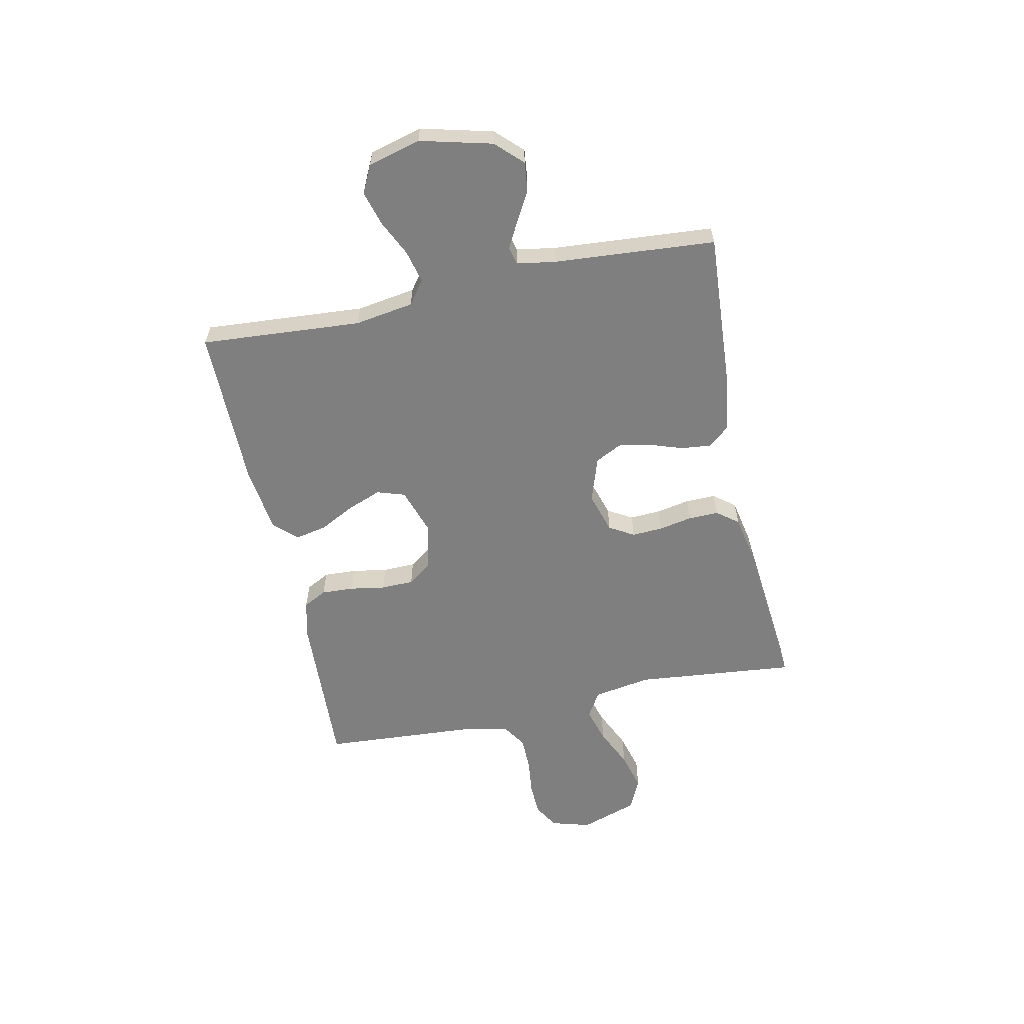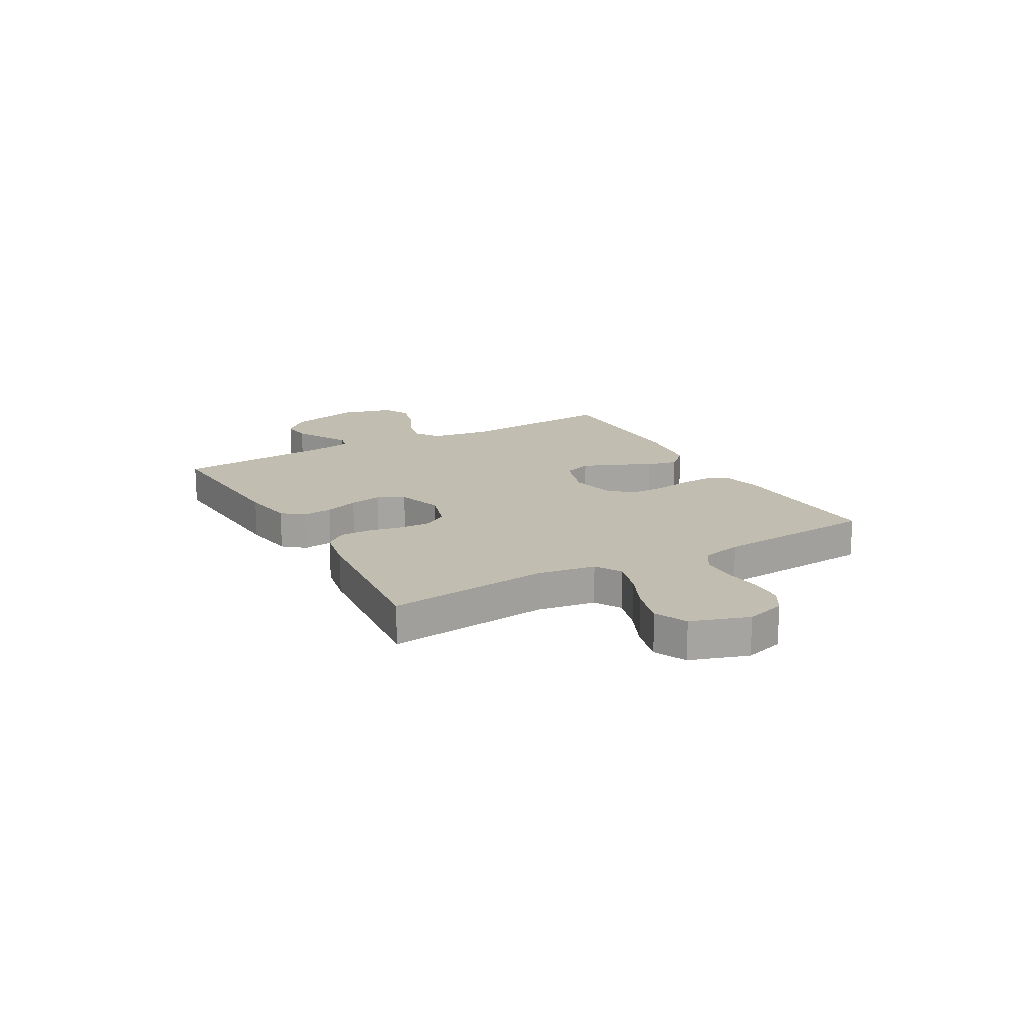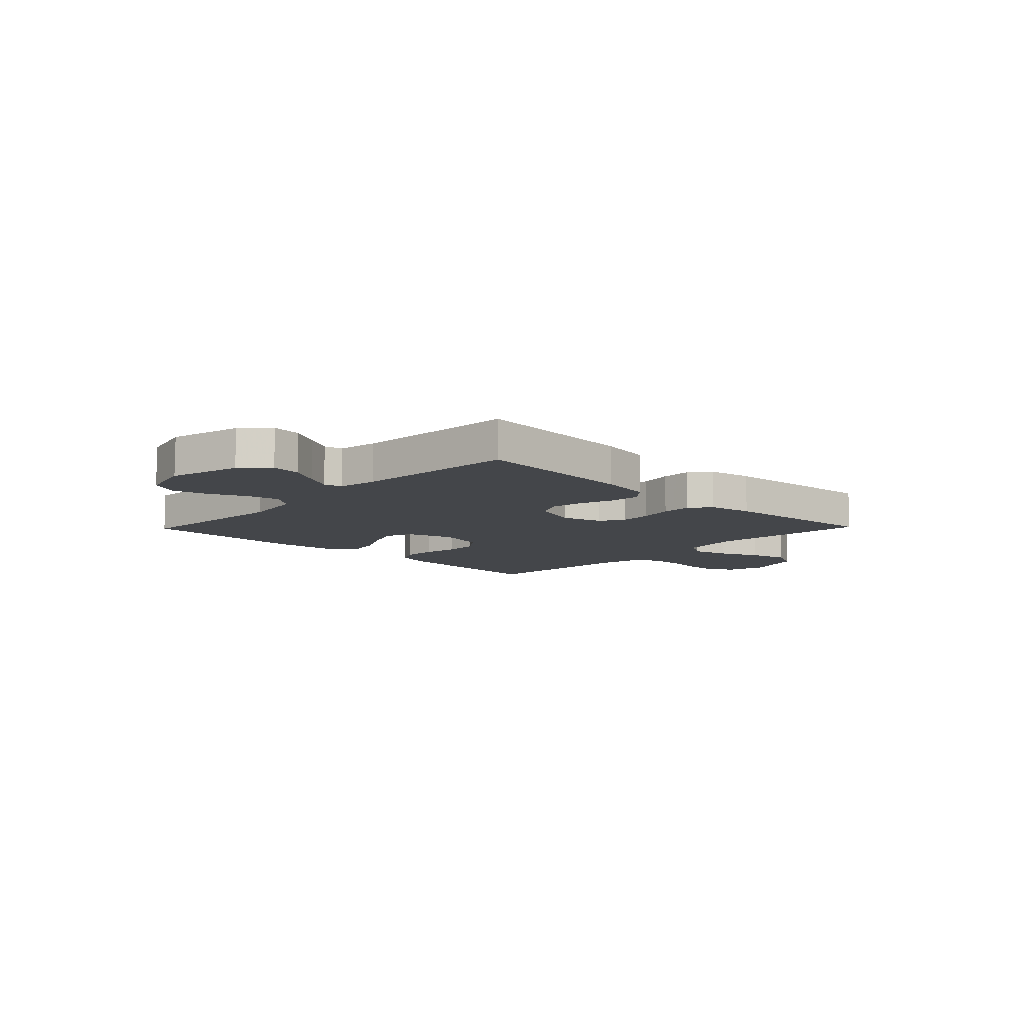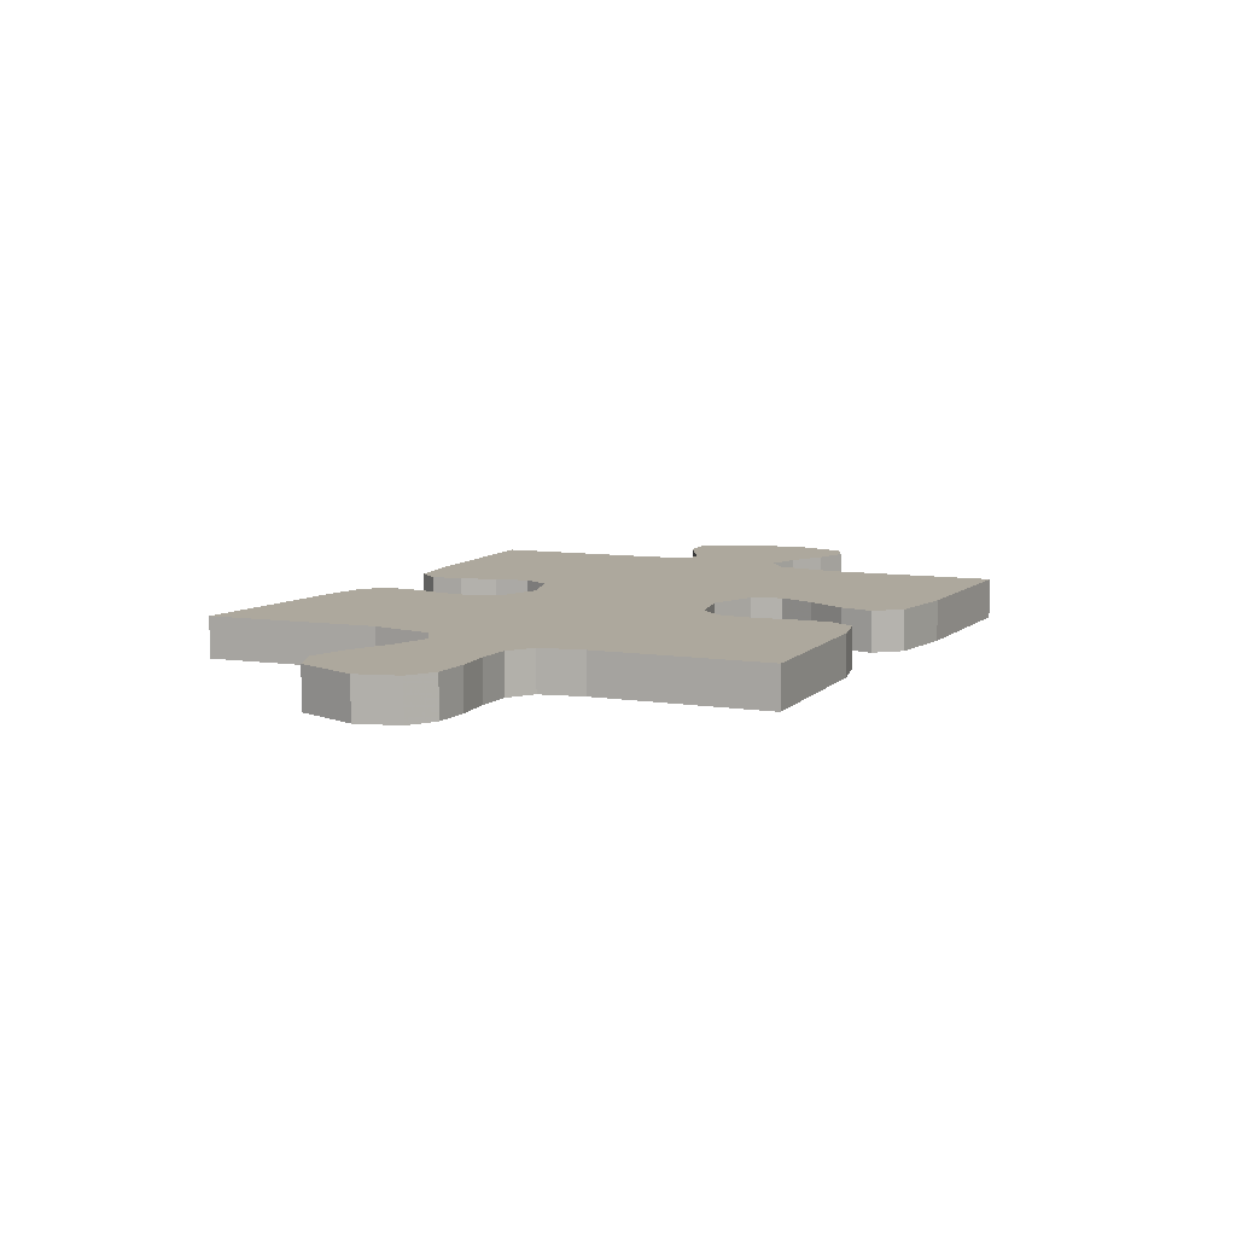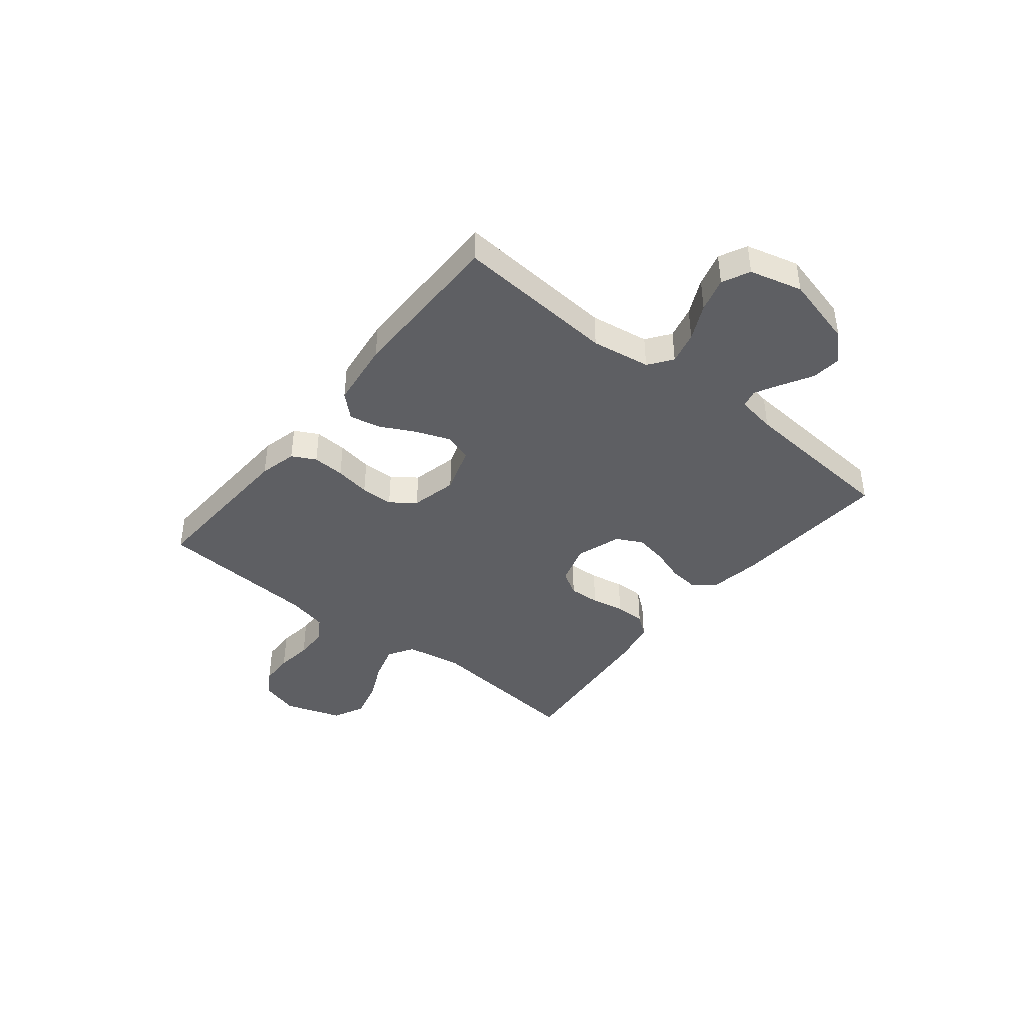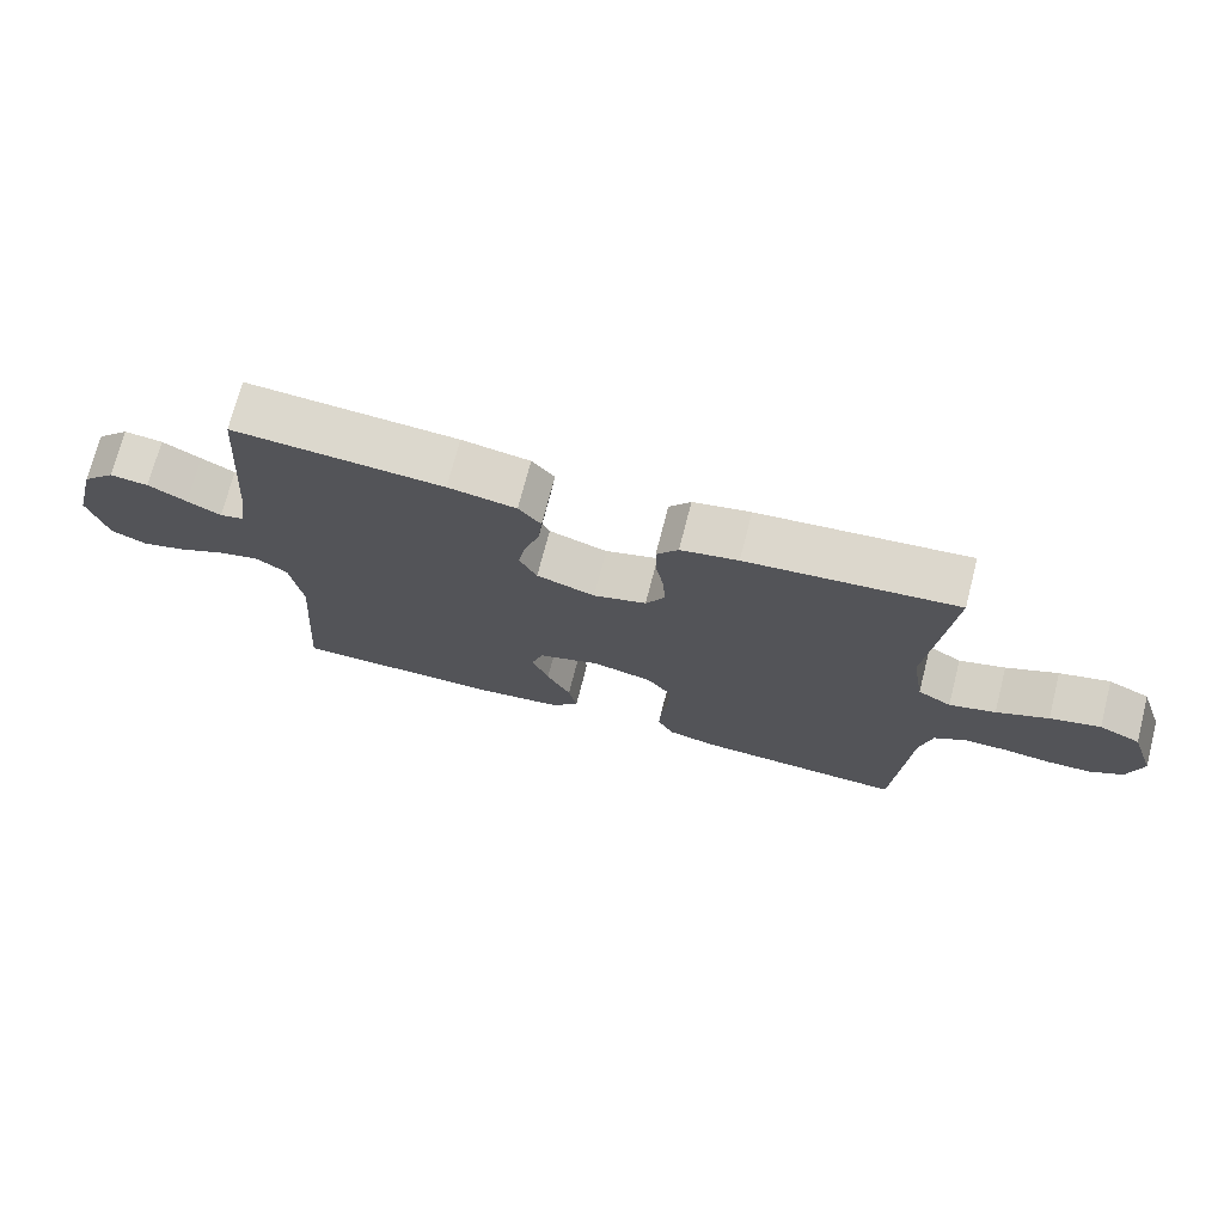
<metadata>
{"format":"obj","ext":"obj","renderer":"f3d","projection":"perspective","resolution":1024,"background":"white","views":[{"elev":-59.7,"azim":-78.0,"up":"+Y"},{"elev":17.0,"azim":60.6,"up":"+Y"},{"elev":-9.8,"azim":-44.1,"up":"+Y"},{"elev":8.7,"azim":116.6,"up":"+Y"},{"elev":-41.4,"azim":-128.8,"up":"+Y"},{"elev":72.3,"azim":14.4,"up":"+Z"}]}
</metadata>
<code>
v 0.5 0.07 -0.5
v 0.2 0.07 -0.486
v 0.13 0.07 -0.469
v 0.107 0.07 -0.425
v 0.11 0.07 -0.365
v 0.121 0.07 -0.299
v 0.12 0.07 -0.238
v 0.086 0.07 -0.193
v 0 0.07 -0.173
v -0.088 0.07 -0.202
v -0.105 0.07 -0.254
v -0.081 0.07 -0.317
v -0.047 0.07 -0.383
v -0.035 0.07 -0.441
v -0.075 0.07 -0.484
v -0.2 0.07 -0.5
v -0.5 0.07 -0.5
v -0.478 0.07 -0.2
v -0.495 0.07 -0.09
v -0.539 0.07 -0.058
v -0.6 0.07 -0.073
v -0.667 0.07 -0.105
v -0.731 0.07 -0.123
v -0.782 0.07 -0.098
v -0.808 0.07 0
v -0.774 0.07 0.134
v -0.727 0.07 0.182
v -0.672 0.07 0.176
v -0.617 0.07 0.145
v -0.569 0.07 0.119
v -0.535 0.07 0.127
v -0.523 0.07 0.2
v -0.5 0.07 0.5
v -0.2 0.07 0.48
v -0.103 0.07 0.464
v -0.071 0.07 0.425
v -0.077 0.07 0.369
v -0.098 0.07 0.307
v -0.109 0.07 0.247
v -0.084 0.07 0.198
v 0 0.07 0.17
v 0.076 0.07 0.193
v 0.103 0.07 0.239
v 0.1 0.07 0.297
v 0.088 0.07 0.359
v 0.087 0.07 0.415
v 0.118 0.07 0.455
v 0.2 0.07 0.471
v 0.5 0.07 0.5
v 0.47 0.07 0.2
v 0.488 0.07 0.092
v 0.536 0.07 0.063
v 0.602 0.07 0.082
v 0.676 0.07 0.116
v 0.748 0.07 0.135
v 0.807 0.07 0.107
v 0.843 0.07 0
v 0.822 0.07 -0.073
v 0.775 0.07 -0.101
v 0.712 0.07 -0.103
v 0.644 0.07 -0.095
v 0.582 0.07 -0.096
v 0.537 0.07 -0.125
v 0.52 0.07 -0.2
v 0.5 0 -0.5
v 0.2 0 -0.486
v 0.13 0 -0.469
v 0.107 0 -0.425
v 0.11 0 -0.365
v 0.121 0 -0.299
v 0.12 0 -0.238
v 0.086 0 -0.193
v 0 0 -0.173
v -0.088 0 -0.202
v -0.105 0 -0.254
v -0.081 0 -0.317
v -0.047 0 -0.383
v -0.035 0 -0.441
v -0.075 0 -0.484
v -0.2 0 -0.5
v -0.5 0 -0.5
v -0.478 0 -0.2
v -0.495 0 -0.09
v -0.539 0 -0.058
v -0.6 0 -0.073
v -0.667 0 -0.105
v -0.731 0 -0.123
v -0.782 0 -0.098
v -0.808 0 0
v -0.774 0 0.134
v -0.727 0 0.182
v -0.672 0 0.176
v -0.617 0 0.145
v -0.569 0 0.119
v -0.535 0 0.127
v -0.523 0 0.2
v -0.5 0 0.5
v -0.2 0 0.48
v -0.103 0 0.464
v -0.071 0 0.425
v -0.077 0 0.369
v -0.098 0 0.307
v -0.109 0 0.247
v -0.084 0 0.198
v 0 0 0.17
v 0.076 0 0.193
v 0.103 0 0.239
v 0.1 0 0.297
v 0.088 0 0.359
v 0.087 0 0.415
v 0.118 0 0.455
v 0.2 0 0.471
v 0.5 0 0.5
v 0.47 0 0.2
v 0.488 0 0.092
v 0.536 0 0.063
v 0.602 0 0.082
v 0.676 0 0.116
v 0.748 0 0.135
v 0.807 0 0.107
v 0.843 0 0
v 0.822 0 -0.073
v 0.775 0 -0.101
v 0.712 0 -0.103
v 0.644 0 -0.095
v 0.582 0 -0.096
v 0.537 0 -0.125
v 0.52 0 -0.2
f 59 60 61
f 58 59 61
f 57 58 61
f 56 57 61
f 55 56 61
f 54 55 61
f 53 54 61
f 52 53 61 62
f 51 52 62 63
f 48 49 50
f 47 48 50
f 46 47 50
f 45 46 50
f 44 45 50
f 43 44 50 51
f 51 63 64
f 43 51 64
f 42 43 64
f 36 37 38
f 35 36 38
f 34 35 38
f 33 34 38
f 32 33 38
f 31 32 38 39
f 27 28 29
f 26 27 29
f 25 26 29
f 24 25 29
f 23 24 29
f 22 23 29
f 21 22 29
f 20 21 29 30
f 19 20 30 31
f 16 17 18
f 15 16 18
f 14 15 18
f 13 14 18
f 12 13 18
f 11 12 18 19
f 31 39 40
f 19 31 40
f 11 19 40
f 10 11 40
f 4 5 6
f 3 4 6
f 2 3 6
f 1 2 6
f 64 1 6
f 64 6 7
f 64 7 8
f 42 64 8
f 41 42 8
f 9 10 40 41
f 8 9 41
f 125 124 123
f 125 123 122
f 125 122 121
f 125 121 120
f 125 120 119
f 125 119 118
f 125 118 117
f 126 125 117 116
f 127 126 116 115
f 114 113 112
f 114 112 111
f 114 111 110
f 114 110 109
f 114 109 108
f 115 114 108 107
f 128 127 115
f 128 115 107
f 128 107 106
f 102 101 100
f 102 100 99
f 102 99 98
f 102 98 97
f 102 97 96
f 103 102 96 95
f 93 92 91
f 93 91 90
f 93 90 89
f 93 89 88
f 93 88 87
f 93 87 86
f 93 86 85
f 94 93 85 84
f 95 94 84 83
f 82 81 80
f 82 80 79
f 82 79 78
f 82 78 77
f 82 77 76
f 83 82 76 75
f 104 103 95
f 104 95 83
f 104 83 75
f 104 75 74
f 70 69 68
f 70 68 67
f 70 67 66
f 70 66 65
f 70 65 128
f 71 70 128
f 72 71 128
f 72 128 106
f 72 106 105
f 105 104 74 73
f 105 73 72
f 1 65 66 2
f 2 66 67 3
f 3 67 68 4
f 4 68 69 5
f 5 69 70 6
f 6 70 71 7
f 7 71 72 8
f 8 72 73 9
f 9 73 74 10
f 10 74 75 11
f 11 75 76 12
f 12 76 77 13
f 13 77 78 14
f 14 78 79 15
f 15 79 80 16
f 16 80 81 17
f 17 81 82 18
f 18 82 83 19
f 19 83 84 20
f 20 84 85 21
f 21 85 86 22
f 22 86 87 23
f 23 87 88 24
f 24 88 89 25
f 25 89 90 26
f 26 90 91 27
f 27 91 92 28
f 28 92 93 29
f 29 93 94 30
f 30 94 95 31
f 31 95 96 32
f 32 96 97 33
f 33 97 98 34
f 34 98 99 35
f 35 99 100 36
f 36 100 101 37
f 37 101 102 38
f 38 102 103 39
f 39 103 104 40
f 40 104 105 41
f 41 105 106 42
f 42 106 107 43
f 43 107 108 44
f 44 108 109 45
f 45 109 110 46
f 46 110 111 47
f 47 111 112 48
f 48 112 113 49
f 49 113 114 50
f 50 114 115 51
f 51 115 116 52
f 52 116 117 53
f 53 117 118 54
f 54 118 119 55
f 55 119 120 56
f 56 120 121 57
f 57 121 122 58
f 58 122 123 59
f 59 123 124 60
f 60 124 125 61
f 61 125 126 62
f 62 126 127 63
f 63 127 128 64
f 64 128 65 1

</code>
